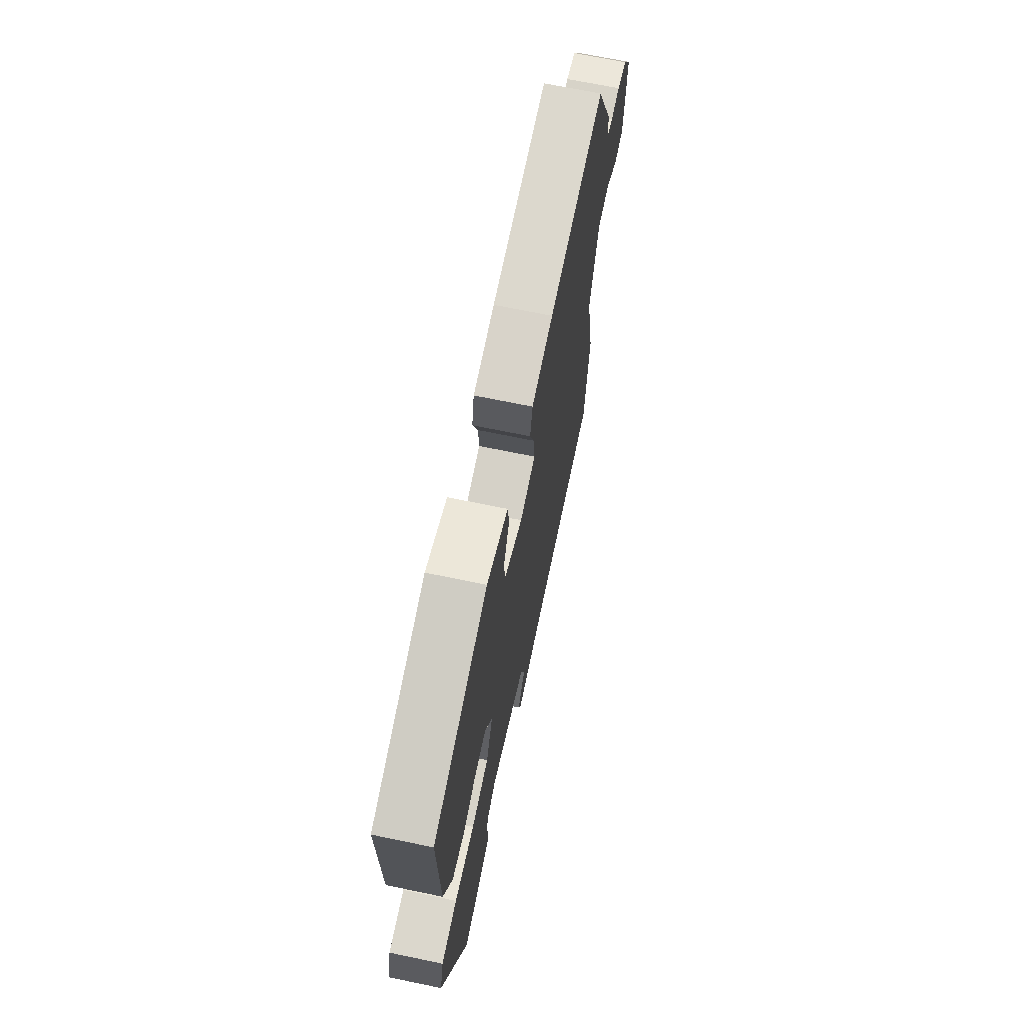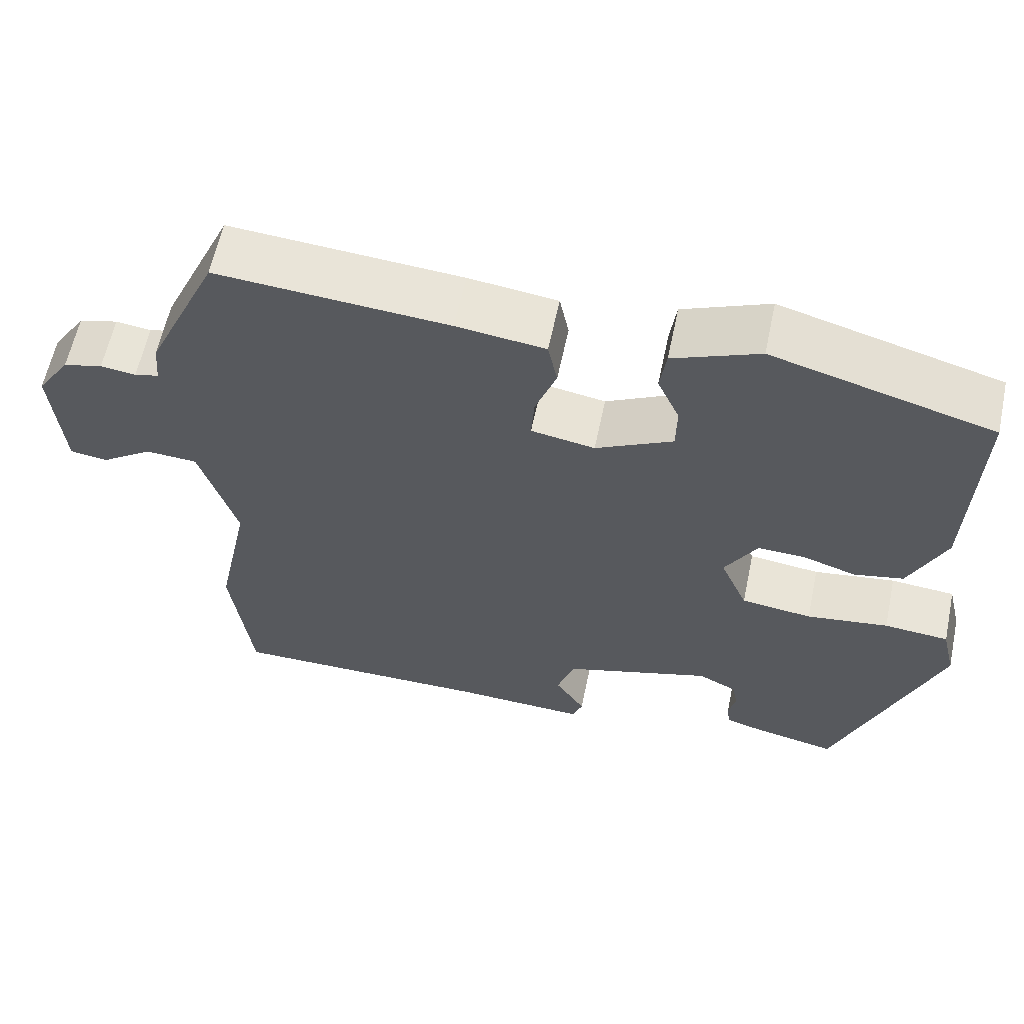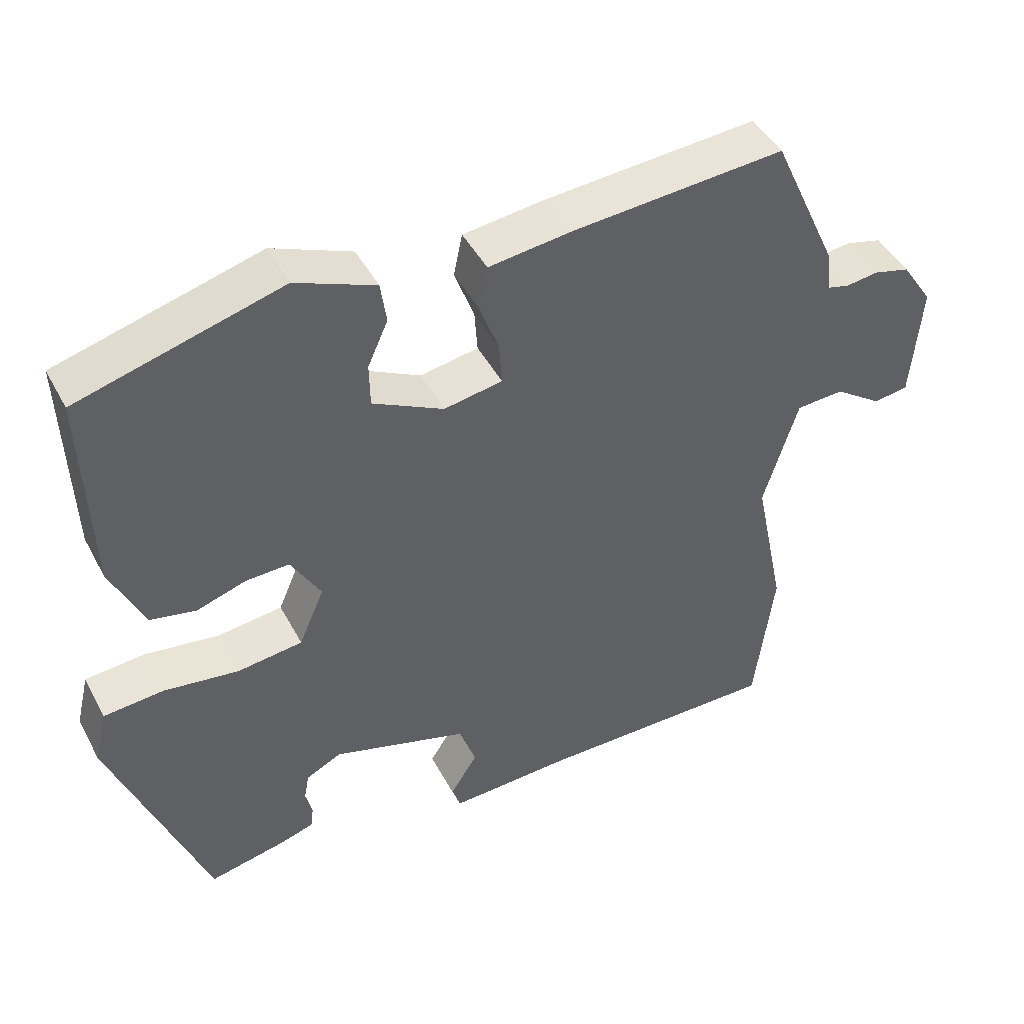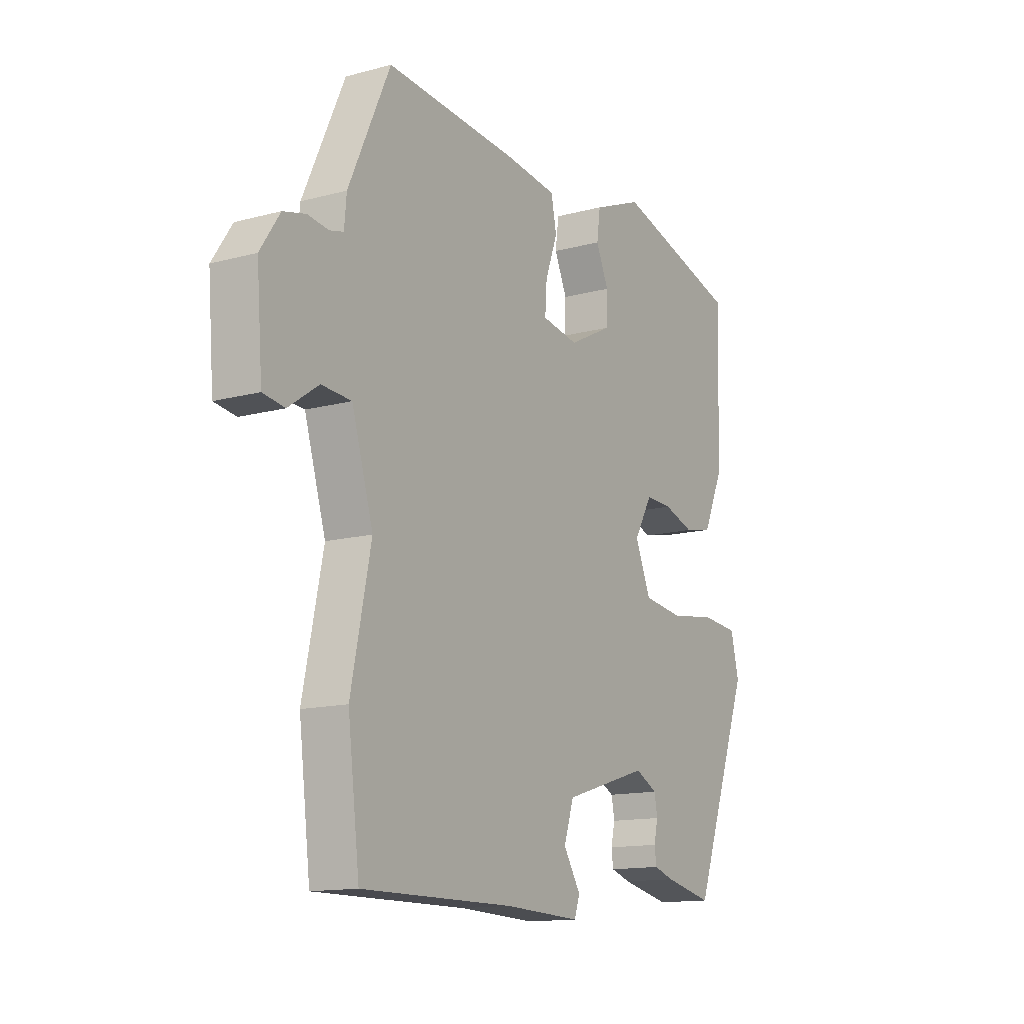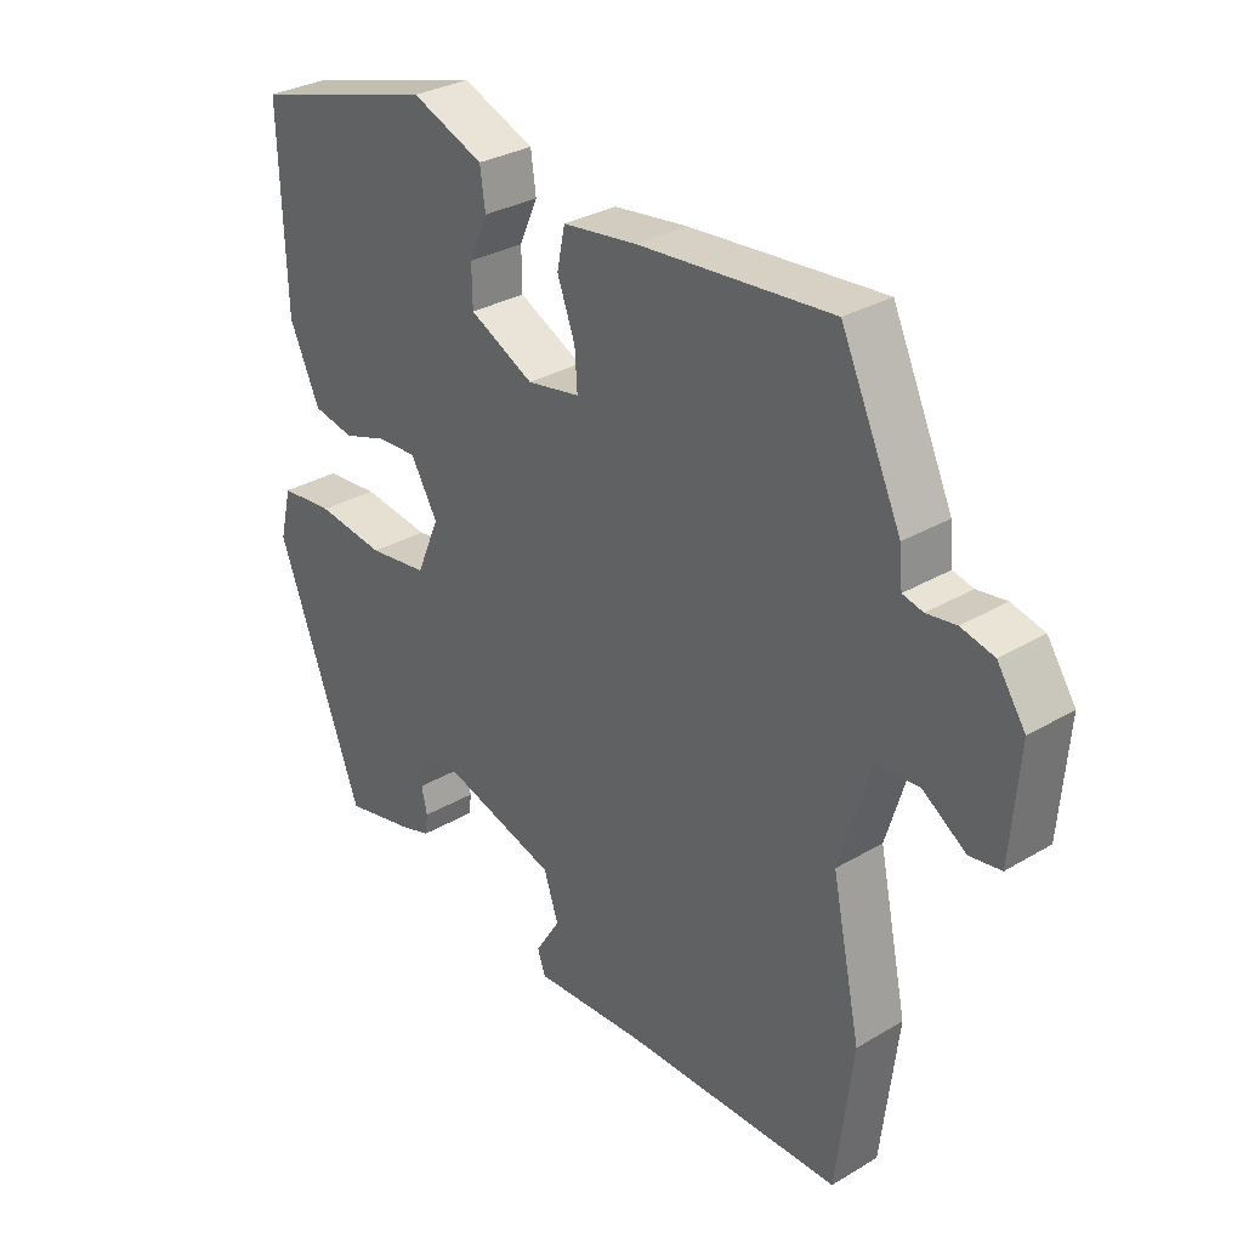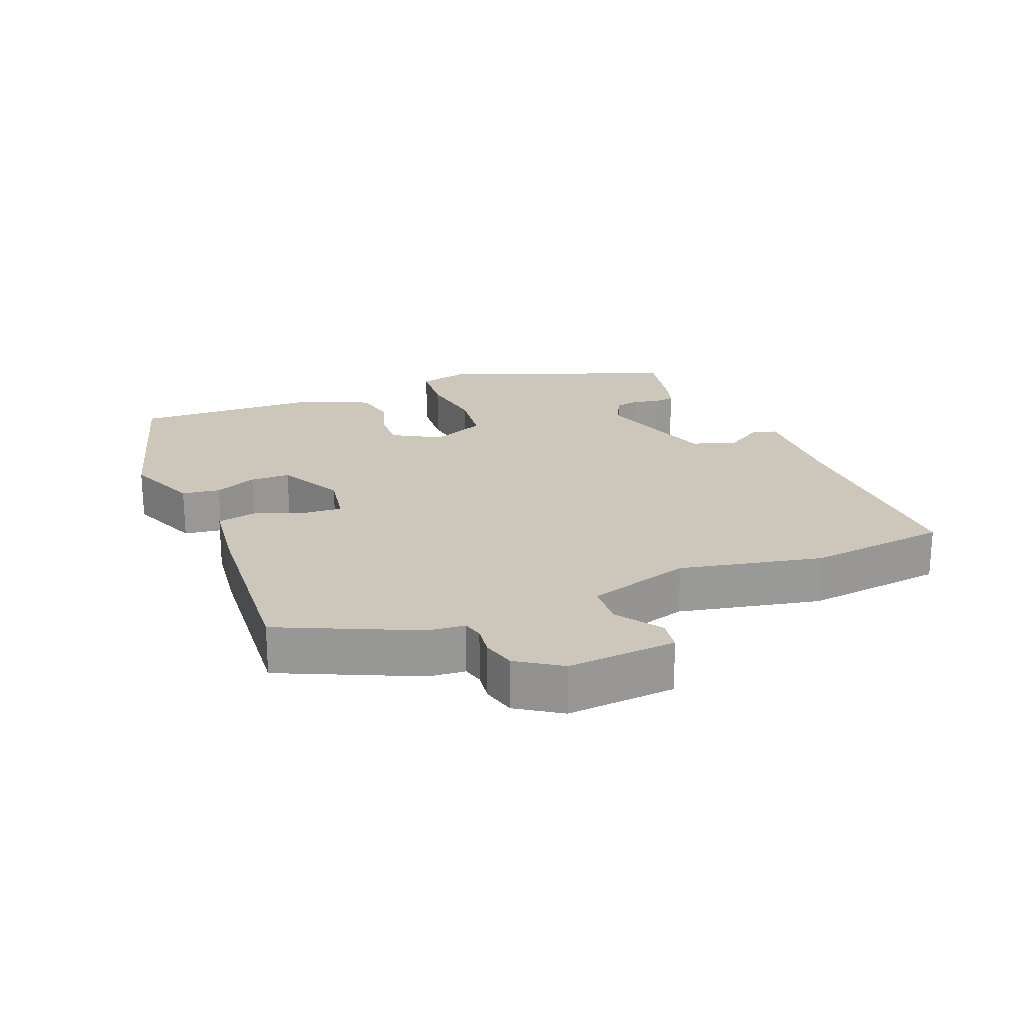
<metadata>
{"format":"obj","ext":"obj","renderer":"f3d","projection":"perspective","resolution":1024,"background":"white","views":[{"elev":68.2,"azim":-78.2,"up":"+Z"},{"elev":60.8,"azim":-168.1,"up":"+Z"},{"elev":45.3,"azim":-26.7,"up":"+Z"},{"elev":-13.8,"azim":121.0,"up":"+Z"},{"elev":30.7,"azim":49.4,"up":"+Z"},{"elev":21.5,"azim":68.2,"up":"+Y"}]}
</metadata>
<code>
v 0.52 0.07 -0.335
v 0.494 0.07 -0.546
v 0.158 0.07 -0.544
v -0.012 0.07 -0.551
v -0.024 0.07 -0.516
v 0.014 0.07 -0.456
v -0.008 0.07 -0.389
v -0.197 0.07 -0.331
v -0.246 0.07 -0.356
v -0.253 0.07 -0.393
v -0.244 0.07 -0.432
v -0.248 0.07 -0.463
v -0.293 0.07 -0.477
v -0.401 0.07 -0.5
v -0.531 0.07 -0.152
v -0.513 0.07 -0.077
v -0.431 0.07 -0.07
v -0.327 0.07 -0.085
v -0.237 0.07 -0.074
v -0.202 0.07 0.008
v -0.243 0.07 0.079
v -0.303 0.07 0.077
v -0.371 0.07 0.055
v -0.434 0.07 0.068
v -0.48 0.07 0.17
v -0.489 0.07 0.453
v -0.209 0.07 0.531
v -0.099 0.07 0.486
v -0.091 0.07 0.429
v -0.119 0.07 0.366
v -0.118 0.07 0.306
v -0.02 0.07 0.256
v 0.061 0.07 0.27
v 0.057 0.07 0.328
v 0.03 0.07 0.402
v 0.042 0.07 0.461
v 0.155 0.07 0.475
v 0.45 0.07 0.497
v 0.542 0.07 0.295
v 0.547 0.07 0.24
v 0.578 0.07 0.232
v 0.623 0.07 0.238
v 0.673 0.07 0.225
v 0.716 0.07 0.16
v 0.703 0.07 -0.003
v 0.655 0.07 -0.01
v 0.589 0.07 0.036
v 0.523 0.07 0.032
v 0.476 0.07 -0.123
v 0.52 0 -0.335
v 0.494 0 -0.546
v 0.158 0 -0.544
v -0.012 0 -0.551
v -0.024 0 -0.516
v 0.014 0 -0.456
v -0.008 0 -0.389
v -0.197 0 -0.331
v -0.246 0 -0.356
v -0.253 0 -0.393
v -0.244 0 -0.432
v -0.248 0 -0.463
v -0.293 0 -0.477
v -0.401 0 -0.5
v -0.531 0 -0.152
v -0.513 0 -0.077
v -0.431 0 -0.07
v -0.327 0 -0.085
v -0.237 0 -0.074
v -0.202 0 0.008
v -0.243 0 0.079
v -0.303 0 0.077
v -0.371 0 0.055
v -0.434 0 0.068
v -0.48 0 0.17
v -0.489 0 0.453
v -0.209 0 0.531
v -0.099 0 0.486
v -0.091 0 0.429
v -0.119 0 0.366
v -0.118 0 0.306
v -0.02 0 0.256
v 0.061 0 0.27
v 0.057 0 0.328
v 0.03 0 0.402
v 0.042 0 0.461
v 0.155 0 0.475
v 0.45 0 0.497
v 0.542 0 0.295
v 0.547 0 0.24
v 0.578 0 0.232
v 0.623 0 0.238
v 0.673 0 0.225
v 0.716 0 0.16
v 0.703 0 -0.003
v 0.655 0 -0.01
v 0.589 0 0.036
v 0.523 0 0.032
v 0.476 0 -0.123
f 44 45 46 47
f 44 47 48
f 41 42 43 44
f 40 41 44 48
f 39 40 48 49
f 37 38 39 49
f 34 35 36 37
f 33 34 37 49
f 27 28 29 30
f 27 30 31
f 26 27 31
f 25 26 31 32
f 22 23 24 25
f 21 22 25 32
f 15 16 17 18
f 15 18 19
f 14 15 19
f 13 14 19 20
f 10 11 12 13
f 9 10 13 20
f 3 4 5 6
f 3 6 7
f 2 3 7
f 1 2 7
f 49 1 7 8
f 20 21 32 33
f 8 9 20 33
f 8 33 49
f 96 95 94 93
f 97 96 93
f 93 92 91 90
f 97 93 90 89
f 98 97 89 88
f 98 88 87 86
f 86 85 84 83
f 98 86 83 82
f 79 78 77 76
f 80 79 76
f 80 76 75
f 81 80 75 74
f 74 73 72 71
f 81 74 71 70
f 67 66 65 64
f 68 67 64
f 68 64 63
f 69 68 63 62
f 62 61 60 59
f 69 62 59 58
f 55 54 53 52
f 56 55 52
f 56 52 51
f 56 51 50
f 57 56 50 98
f 82 81 70 69
f 82 69 58 57
f 98 82 57
f 1 50 51 2
f 2 51 52 3
f 3 52 53 4
f 4 53 54 5
f 5 54 55 6
f 6 55 56 7
f 7 56 57 8
f 8 57 58 9
f 9 58 59 10
f 10 59 60 11
f 11 60 61 12
f 12 61 62 13
f 13 62 63 14
f 14 63 64 15
f 15 64 65 16
f 16 65 66 17
f 17 66 67 18
f 18 67 68 19
f 19 68 69 20
f 20 69 70 21
f 21 70 71 22
f 22 71 72 23
f 23 72 73 24
f 24 73 74 25
f 25 74 75 26
f 26 75 76 27
f 27 76 77 28
f 28 77 78 29
f 29 78 79 30
f 30 79 80 31
f 31 80 81 32
f 32 81 82 33
f 33 82 83 34
f 34 83 84 35
f 35 84 85 36
f 36 85 86 37
f 37 86 87 38
f 38 87 88 39
f 39 88 89 40
f 40 89 90 41
f 41 90 91 42
f 42 91 92 43
f 43 92 93 44
f 44 93 94 45
f 45 94 95 46
f 46 95 96 47
f 47 96 97 48
f 48 97 98 49
f 49 98 50 1

</code>
